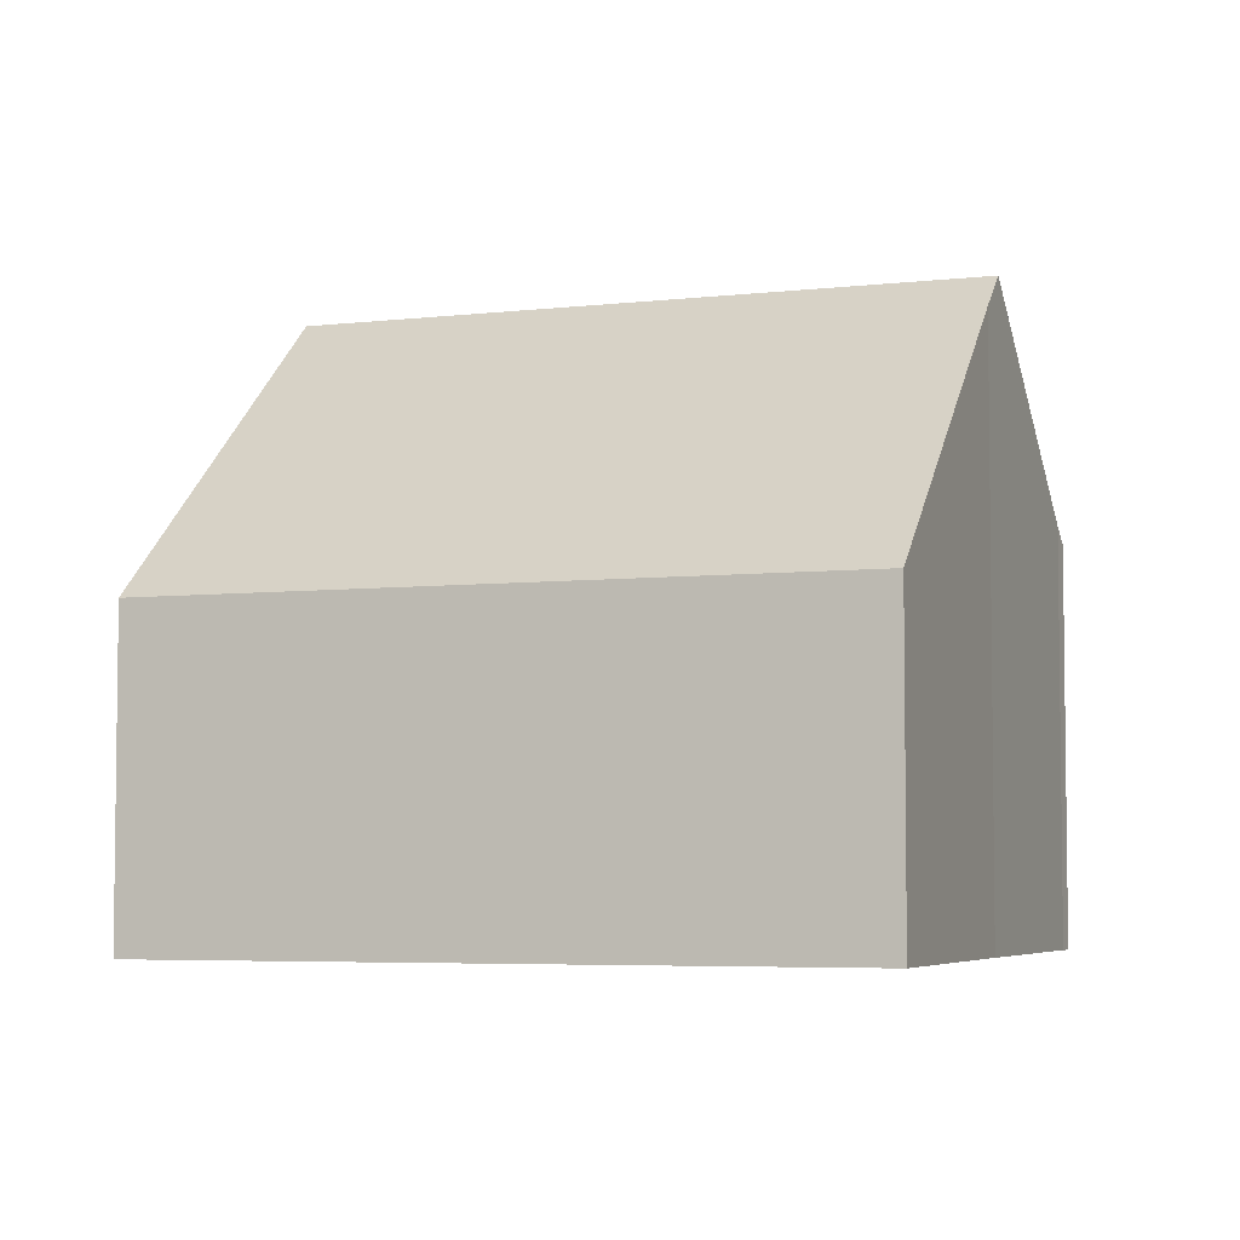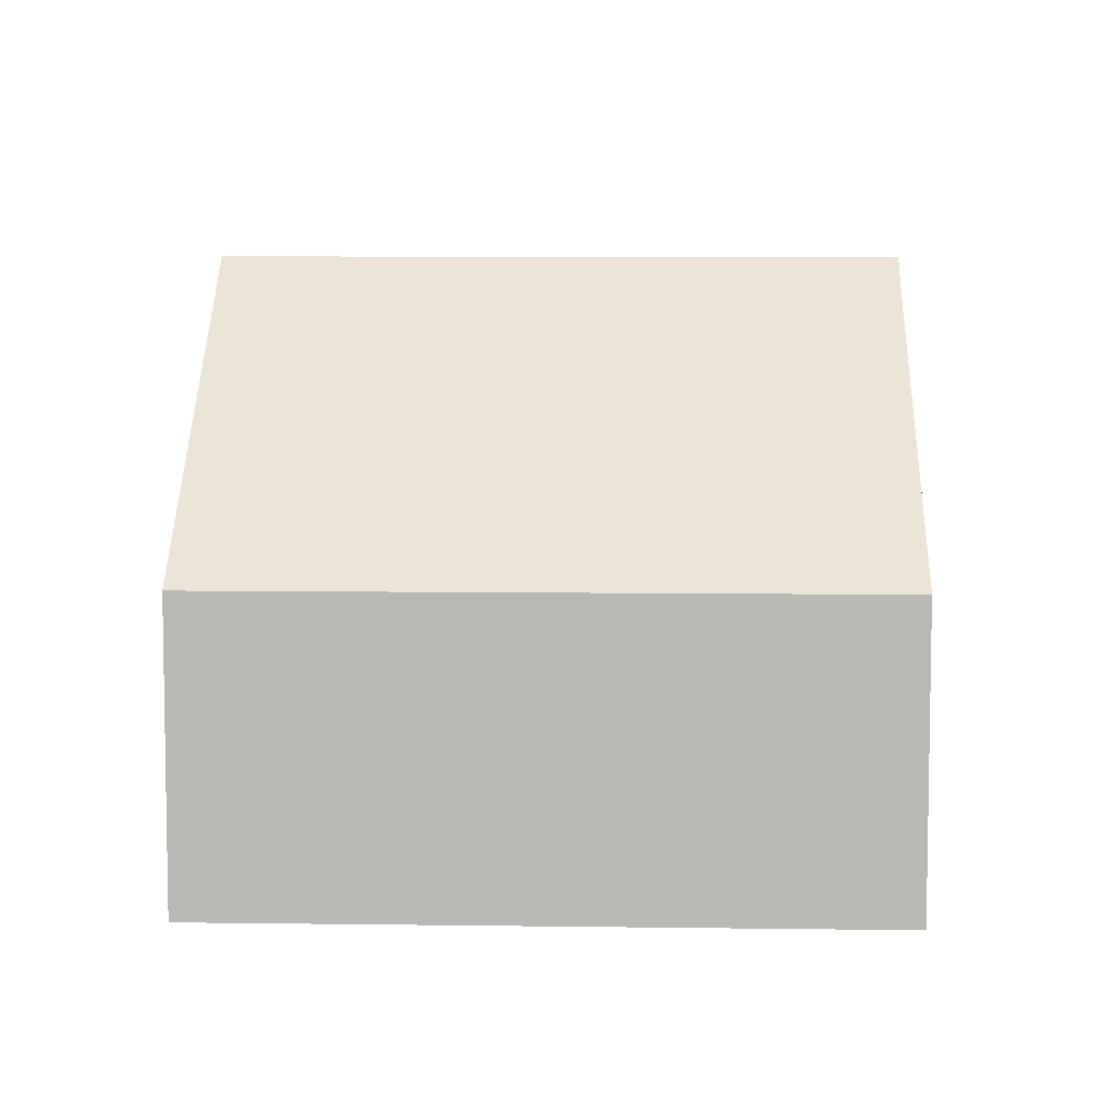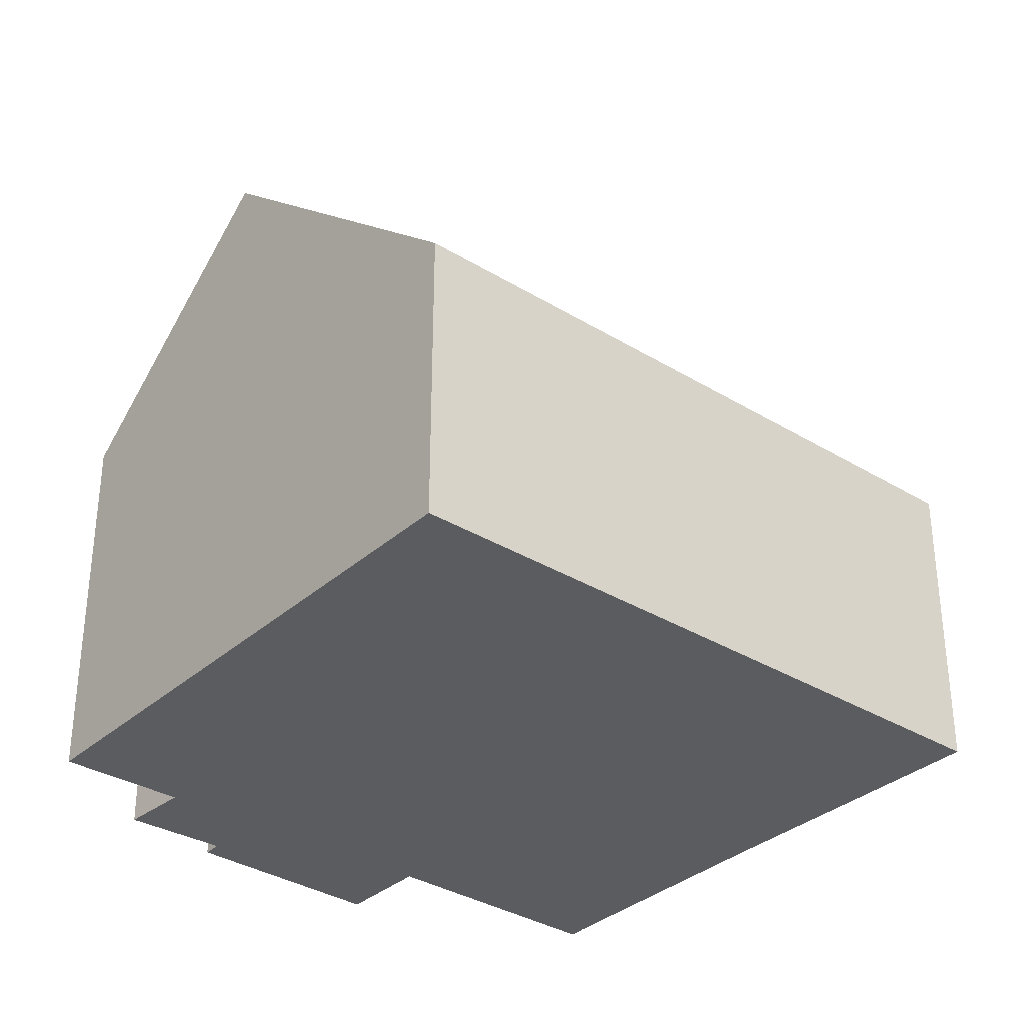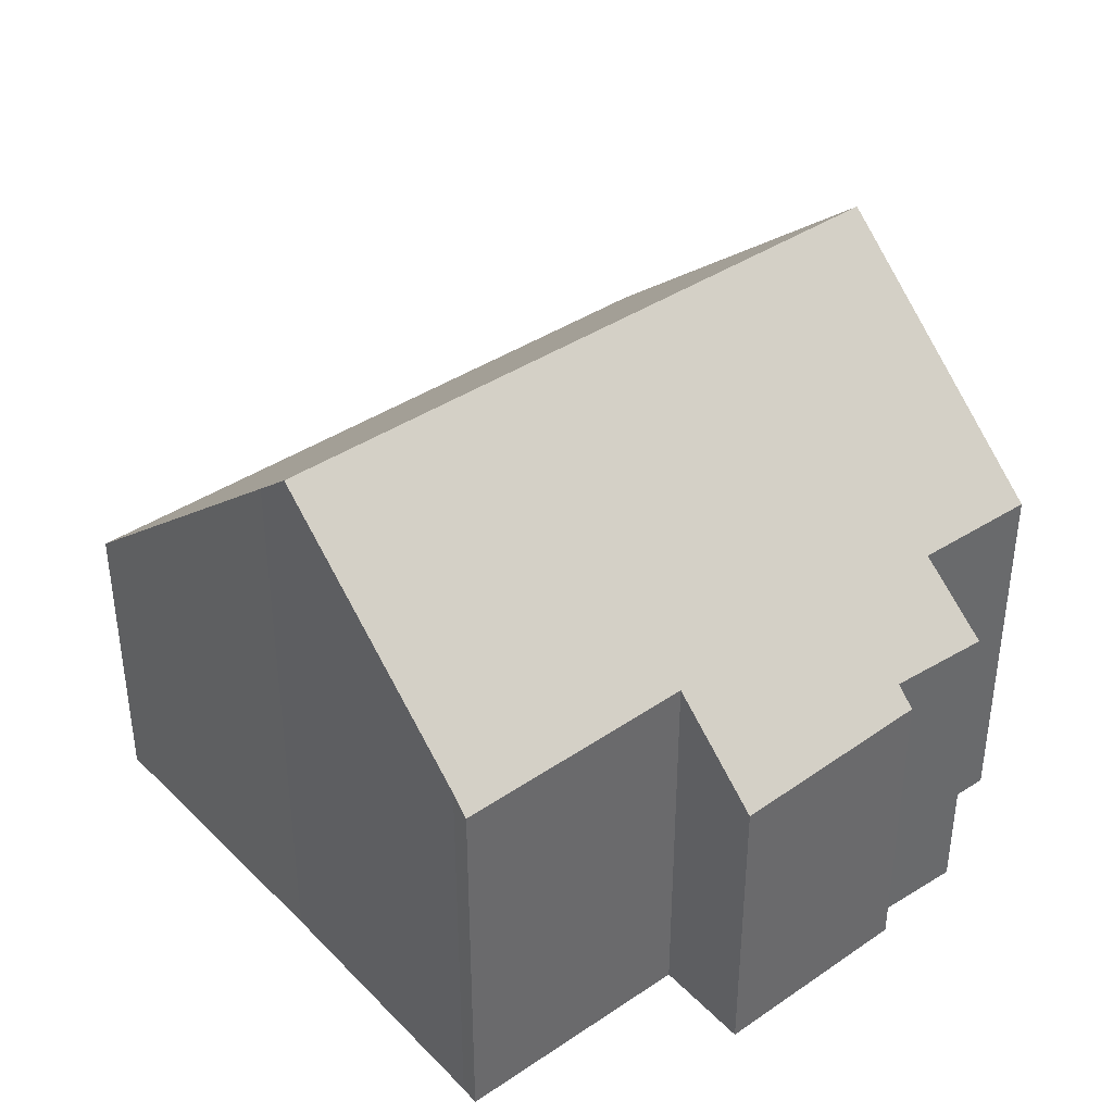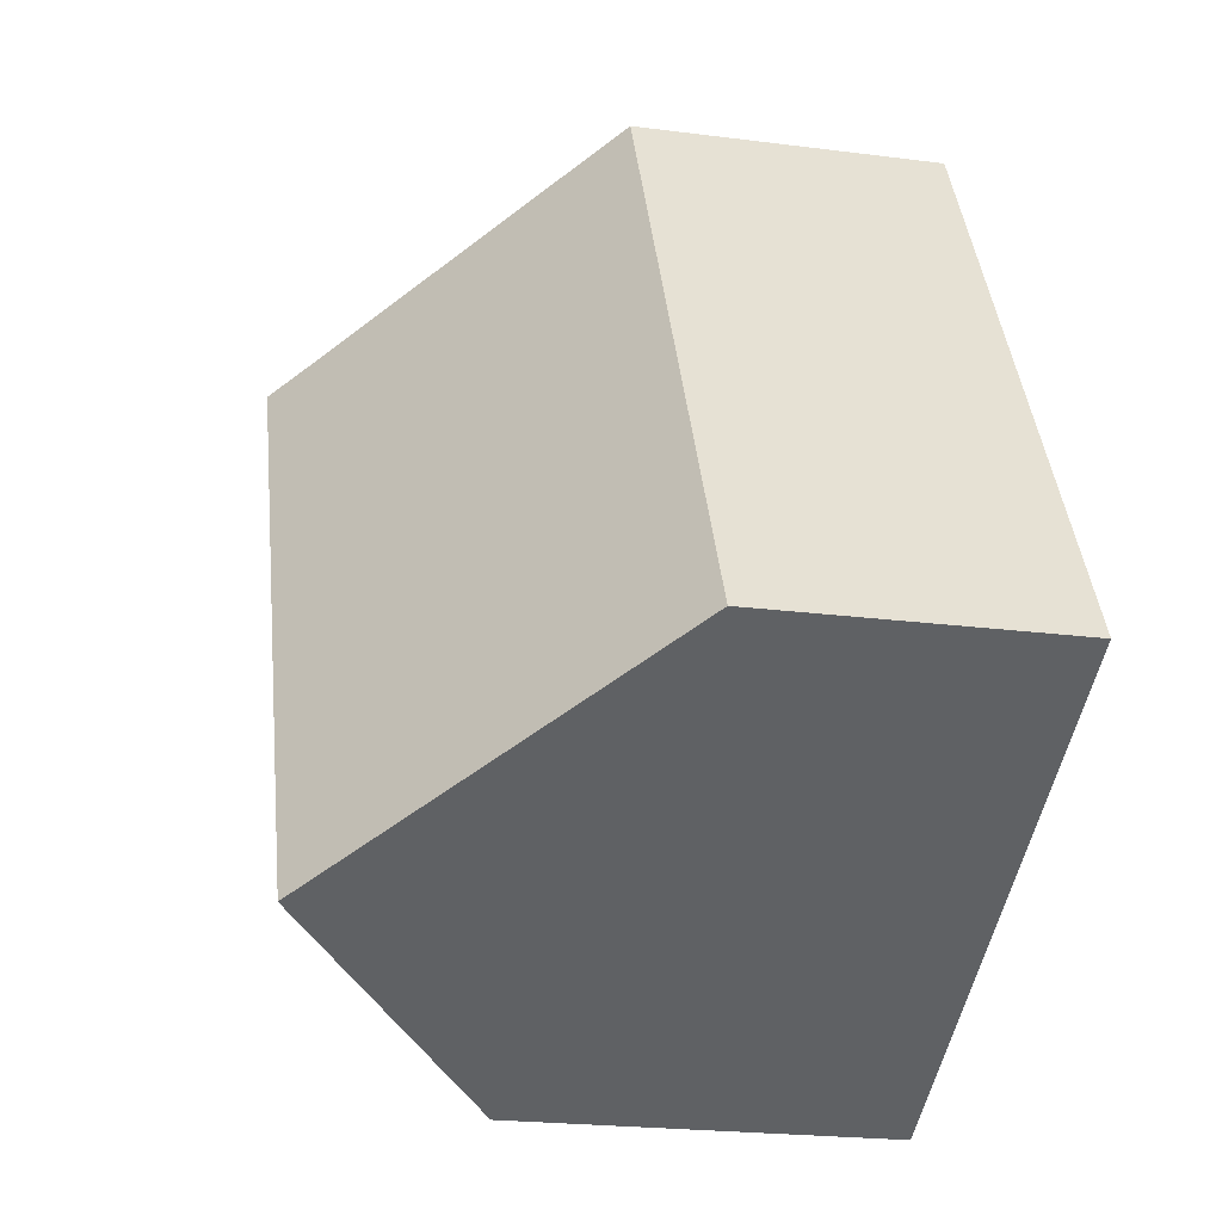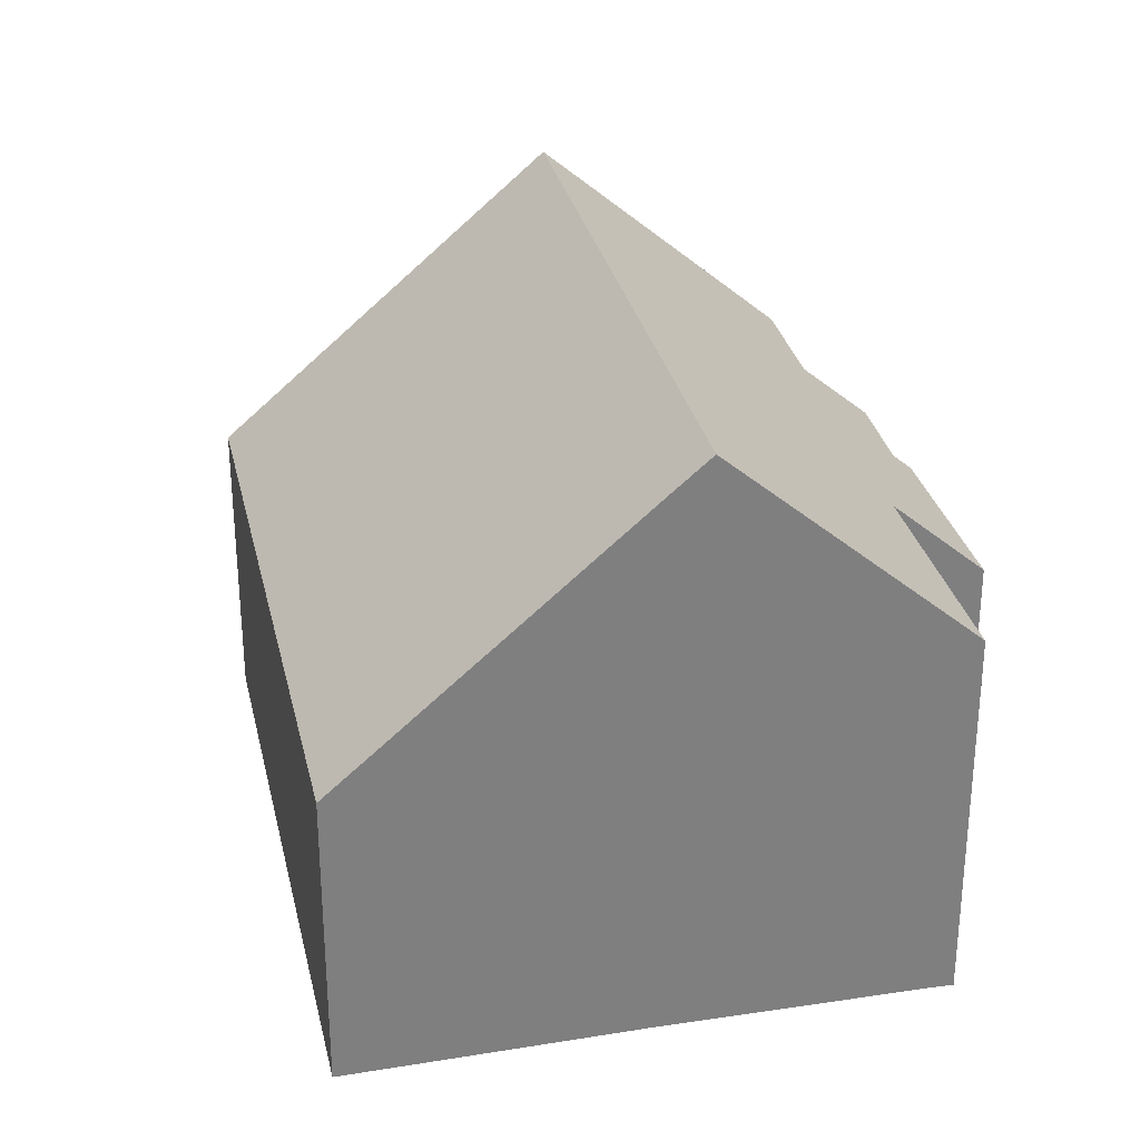
<metadata>
{"format":"obj","ext":"obj","renderer":"f3d","projection":"perspective","resolution":1024,"background":"white","views":[{"elev":-5.0,"azim":-41.8,"up":"+Y"},{"elev":7.0,"azim":-60.1,"up":"+Y"},{"elev":-33.7,"azim":-102.2,"up":"+Y"},{"elev":40.4,"azim":78.5,"up":"+Y"},{"elev":-22.3,"azim":-102.6,"up":"+Z"},{"elev":30.5,"azim":15.1,"up":"+Y"}]}
</metadata>
<code>
v  0 4.97 3.043e-16
v  10.15 9.777 7.252
v  4.995 9.777 -2.606
v  9.567 9.214 7.555
v  5.19 4.97 9.919
v  11.66 5.029 -1.873
v  11.88 6.333 1.854
v  13.3 4.969 1.113
v  13.51 6.554 5.515
v  13.79 6.293 5.384
v  11.37 5.307 -1.73
v  9.615 6.265 -2.655
v  10.63 5.258 -3.267
v  8.669 6.242 -4.523
v  11.66 1.147e-16 -1.873
v  13.3 -6.815e-17 1.113
v  11.37 1.059e-16 -1.73
v  10.63 2e-16 -3.267
v  9.615 1.626e-16 -2.655
v  8.669 2.77e-16 -4.523
v  11.88 -1.135e-16 1.854
v  13.79 -3.297e-16 5.384
v  4.995 1.596e-16 -2.606
v  0 0 0
v  5.19 -6.074e-16 9.919
v  9.567 -4.626e-16 7.555
v  13.51 -3.377e-16 5.515
v  10.15 -4.441e-16 7.252
g defaultobject
f 1 2 3
f 2 1 4
f 4 1 5
f 6 7 8
f 7 9 10
f 9 7 2
f 2 7 3
f 3 7 11
f 11 7 6
f 3 11 12
f 12 11 13
f 3 12 14
f 8 15 6
f 15 8 16
f 17 13 11
f 13 17 18
f 19 14 12
f 14 19 20
f 10 21 7
f 21 10 22
f 6 17 11
f 17 6 15
f 13 19 12
f 19 13 18
f 14 1 3
f 1 14 20
f 1 20 23
f 1 23 24
f 24 5 1
f 5 24 25
f 5 26 4
f 26 5 25
f 4 9 2
f 9 4 26
f 9 26 27
f 27 26 28
f 27 10 9
f 10 27 22
f 21 8 7
f 8 21 16
f 17 19 18
f 22 27 21
f 19 23 20
f 23 19 24
f 24 19 25
f 25 19 17
f 25 17 15
f 25 15 21
f 21 15 16
f 25 21 26
f 26 21 27
f 26 27 28

</code>
